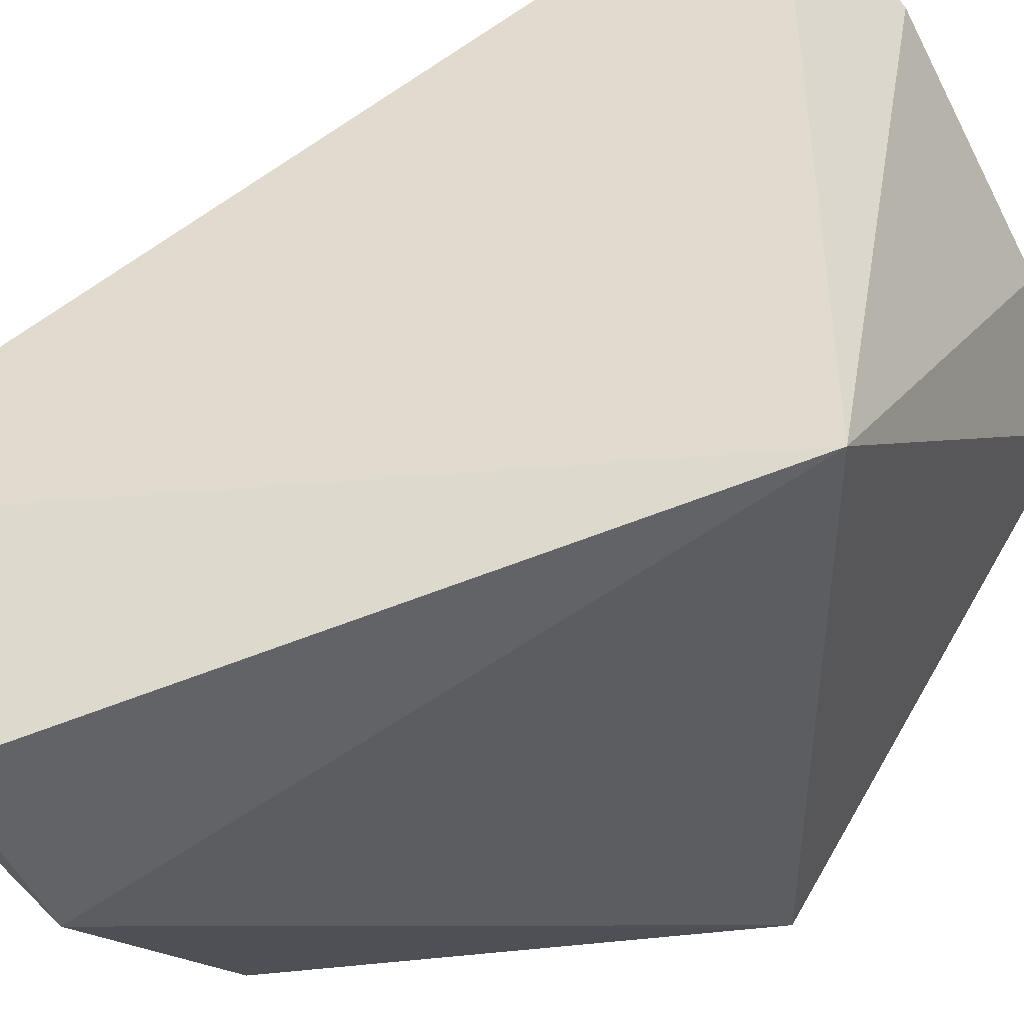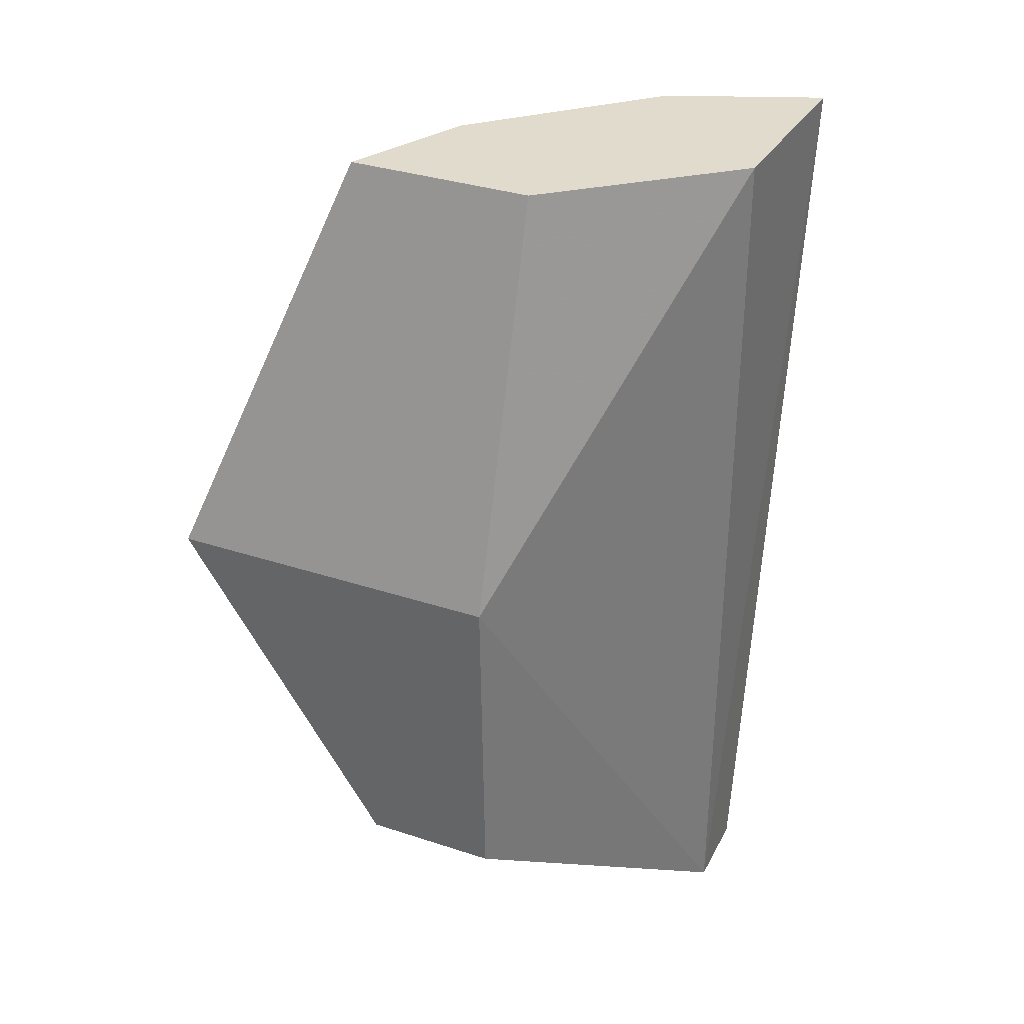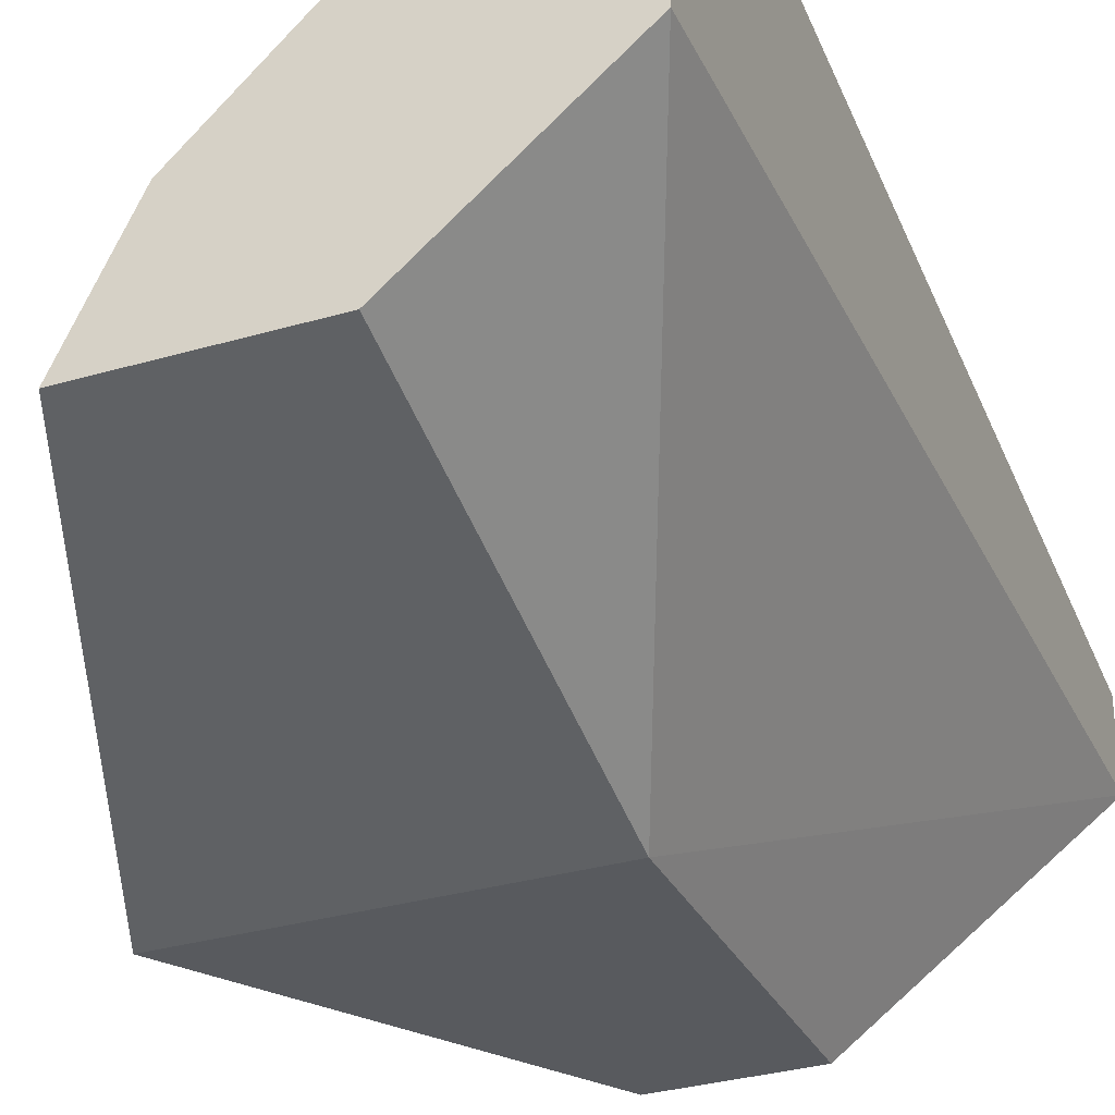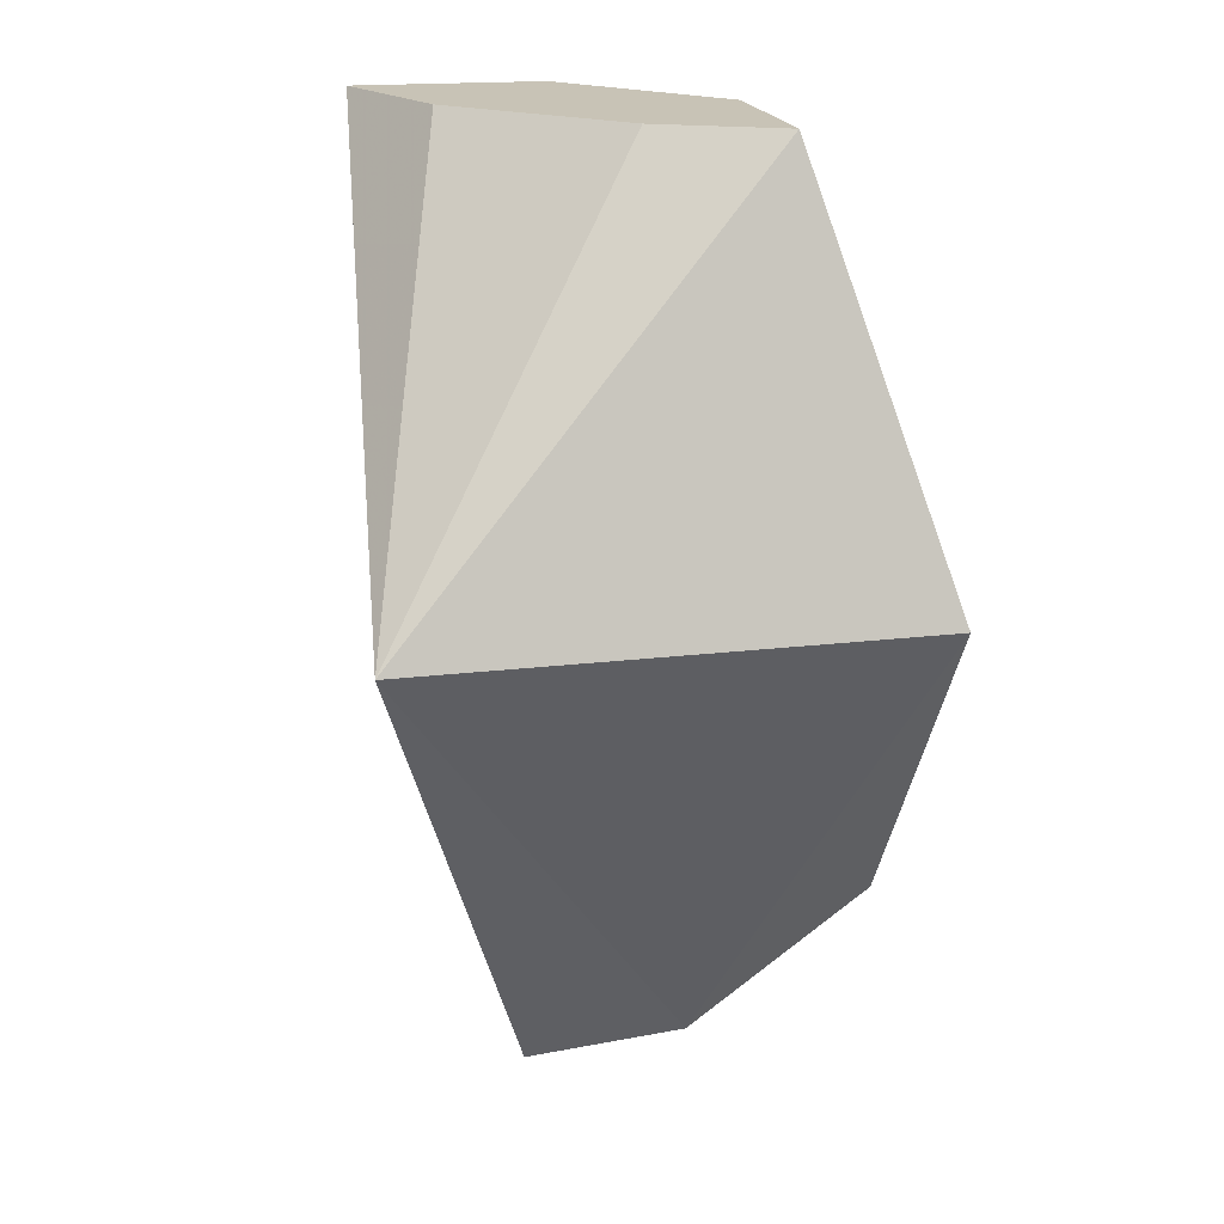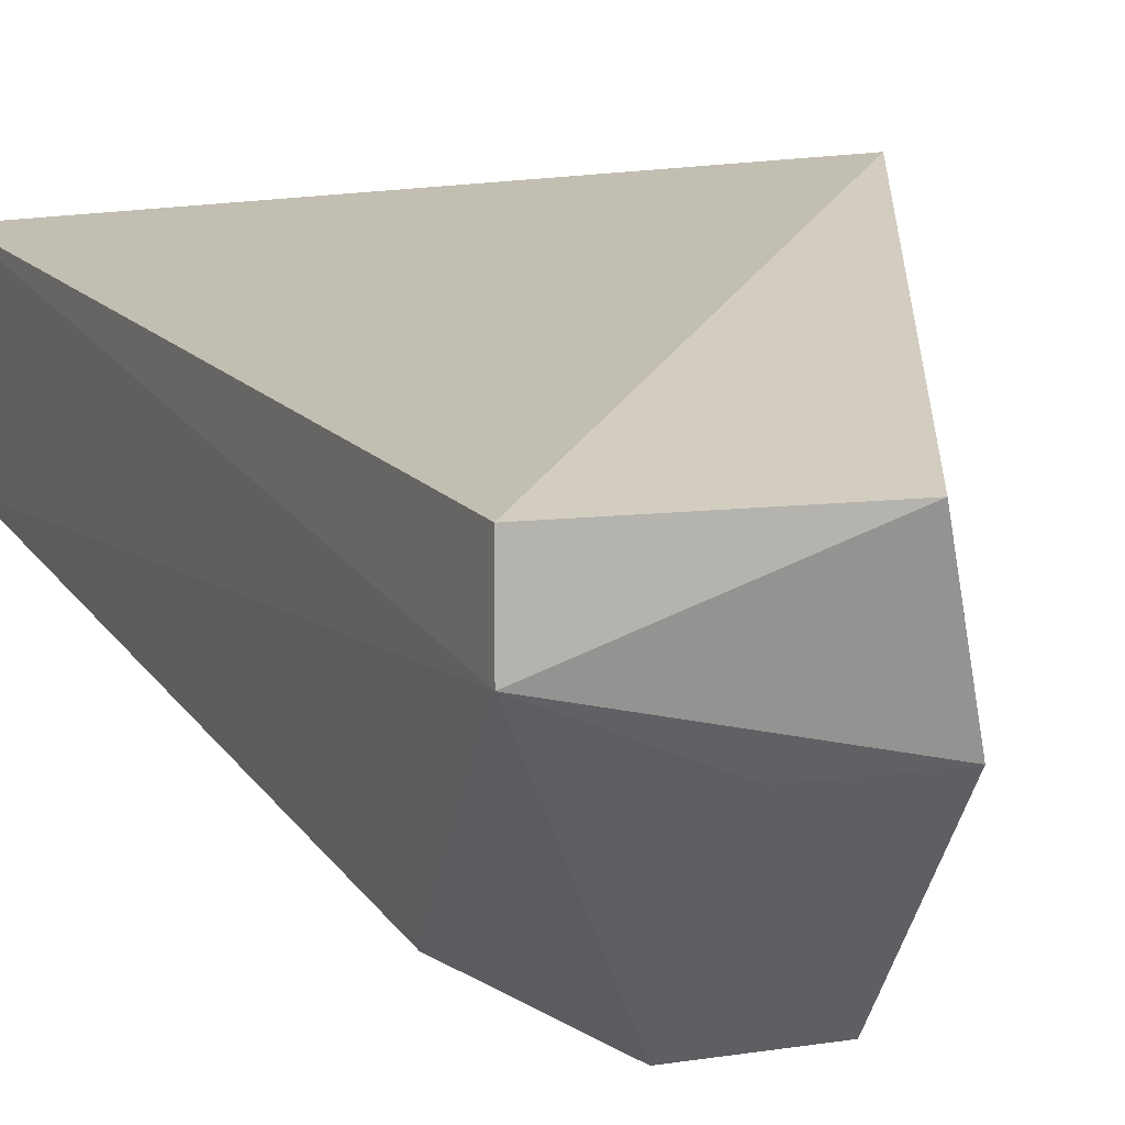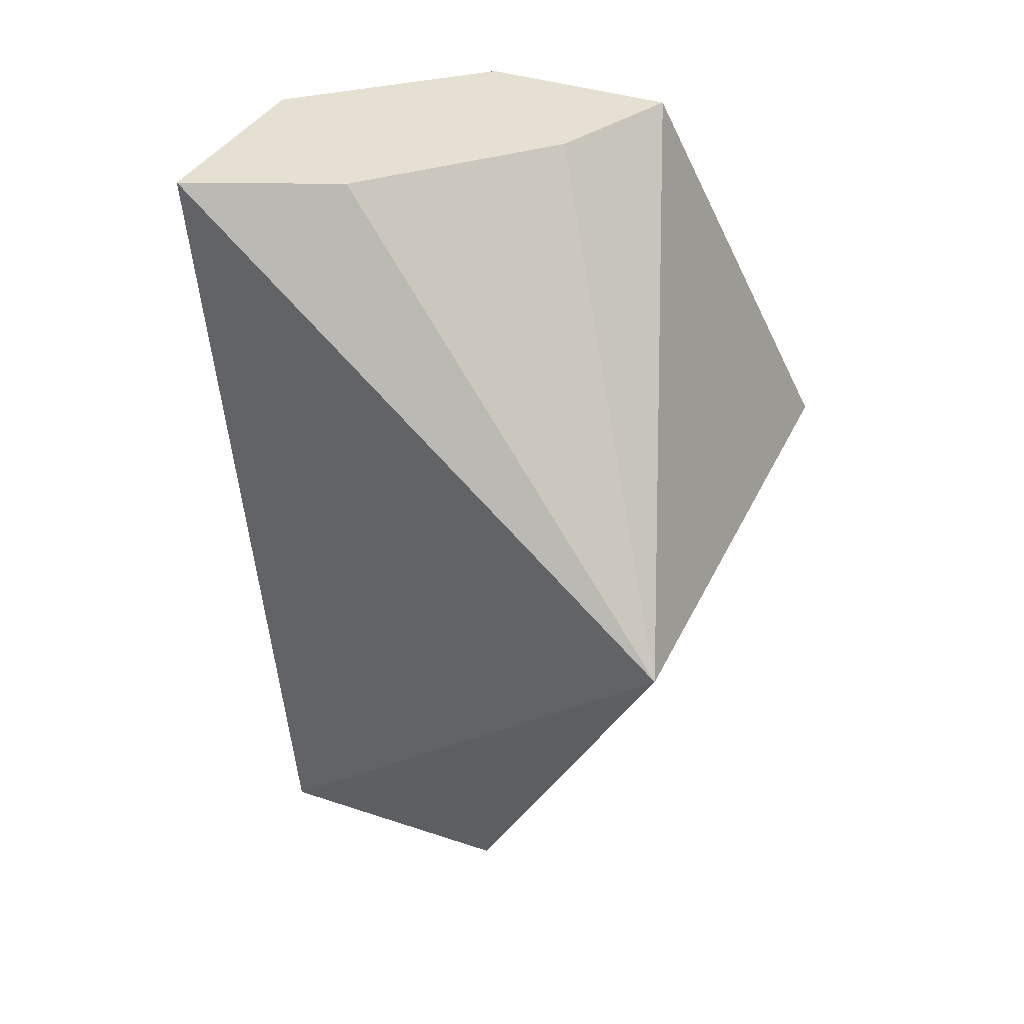
<metadata>
{"format":"obj","ext":"obj","renderer":"f3d","projection":"perspective","resolution":1024,"background":"white","views":[{"elev":48.7,"azim":-128.5,"up":"+Y"},{"elev":33.8,"azim":24.1,"up":"+Z"},{"elev":-32.3,"azim":22.2,"up":"+Y"},{"elev":19.5,"azim":-102.7,"up":"+Z"},{"elev":7.7,"azim":155.0,"up":"+Y"},{"elev":37.7,"azim":-156.9,"up":"+Z"}]}
</metadata>
<code>
v 0.03179 0.00584 0.03062
v 0.03168 0.003499 0.03062
v 0.03168 0.003499 0.01955
v 0.0286 0.004499 0.01955
v 0.02552 0.006489 0.0257
v 0.02552 0.0003354 0.0257
v 0.03168 0.004499 0.01955
v 0.02736 0.001749 0.03062
v 0.0296 0.0003354 0.0257
v 0.02798 0.0004468 0.02166
v 0.02798 0.002671 0.02005
v 0.02999 0.005108 0.03062
v 0.0296 0.001749 0.03062
v 0.0296 0.0004468 0.02166
v 0.02806 0.003223 0.03062
v 0.0296 0.002671 0.02005
f 1 2 3
f 7 1 3
f 7 3 4
f 7 5 1
f 7 4 5
f 8 5 6
f 9 3 2
f 9 8 6
f 10 9 6
f 11 6 5
f 11 5 4
f 11 10 6
f 11 4 3
f 12 1 5
f 13 9 2
f 13 8 9
f 14 3 9
f 14 9 10
f 14 10 11
f 15 12 5
f 15 5 8
f 15 2 1
f 15 1 12
f 15 13 2
f 15 8 13
f 16 14 11
f 16 11 3
f 16 3 14

</code>
